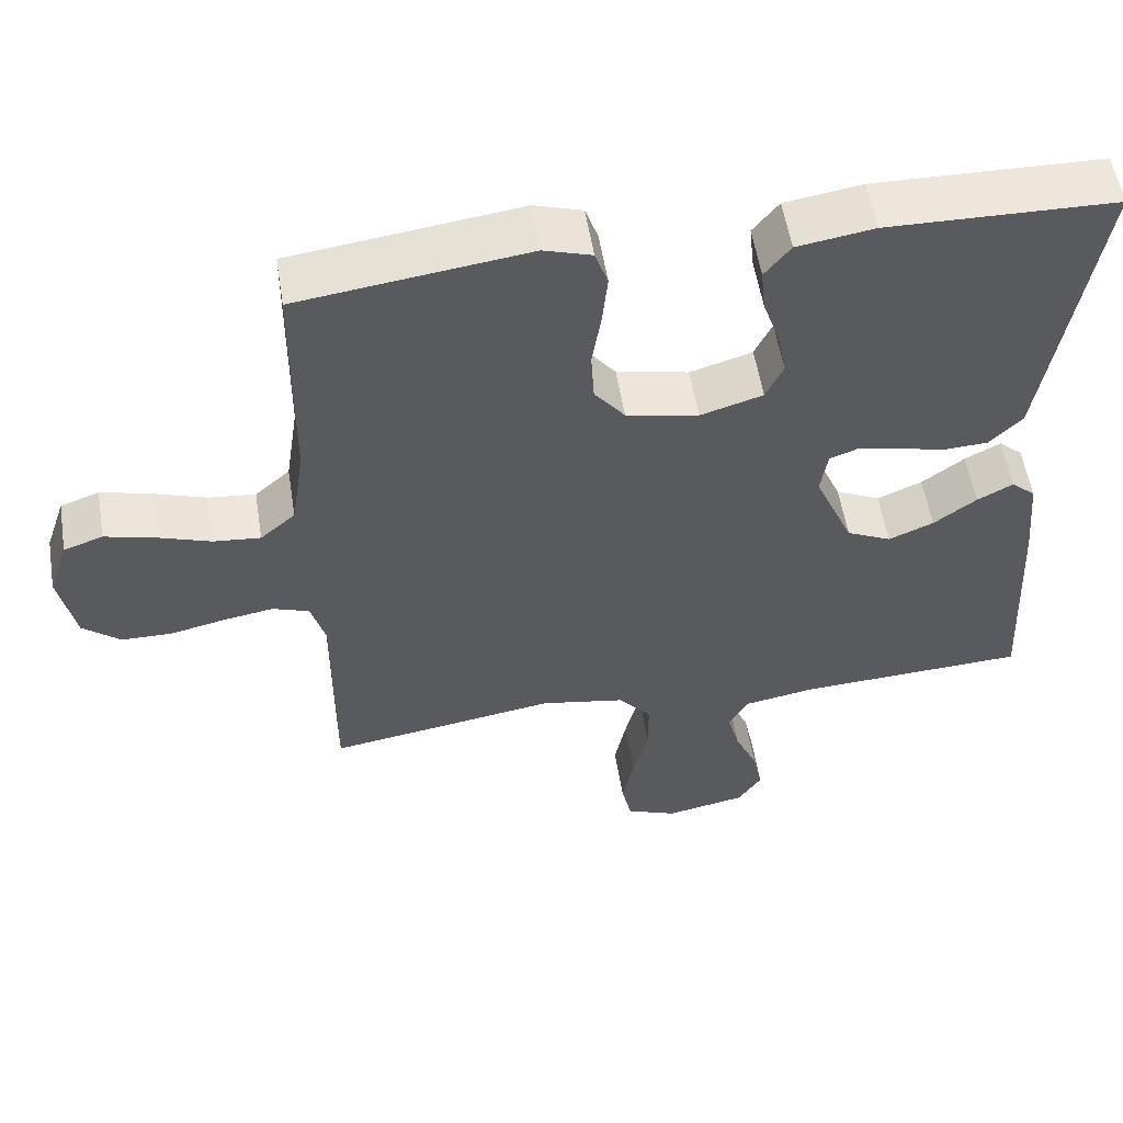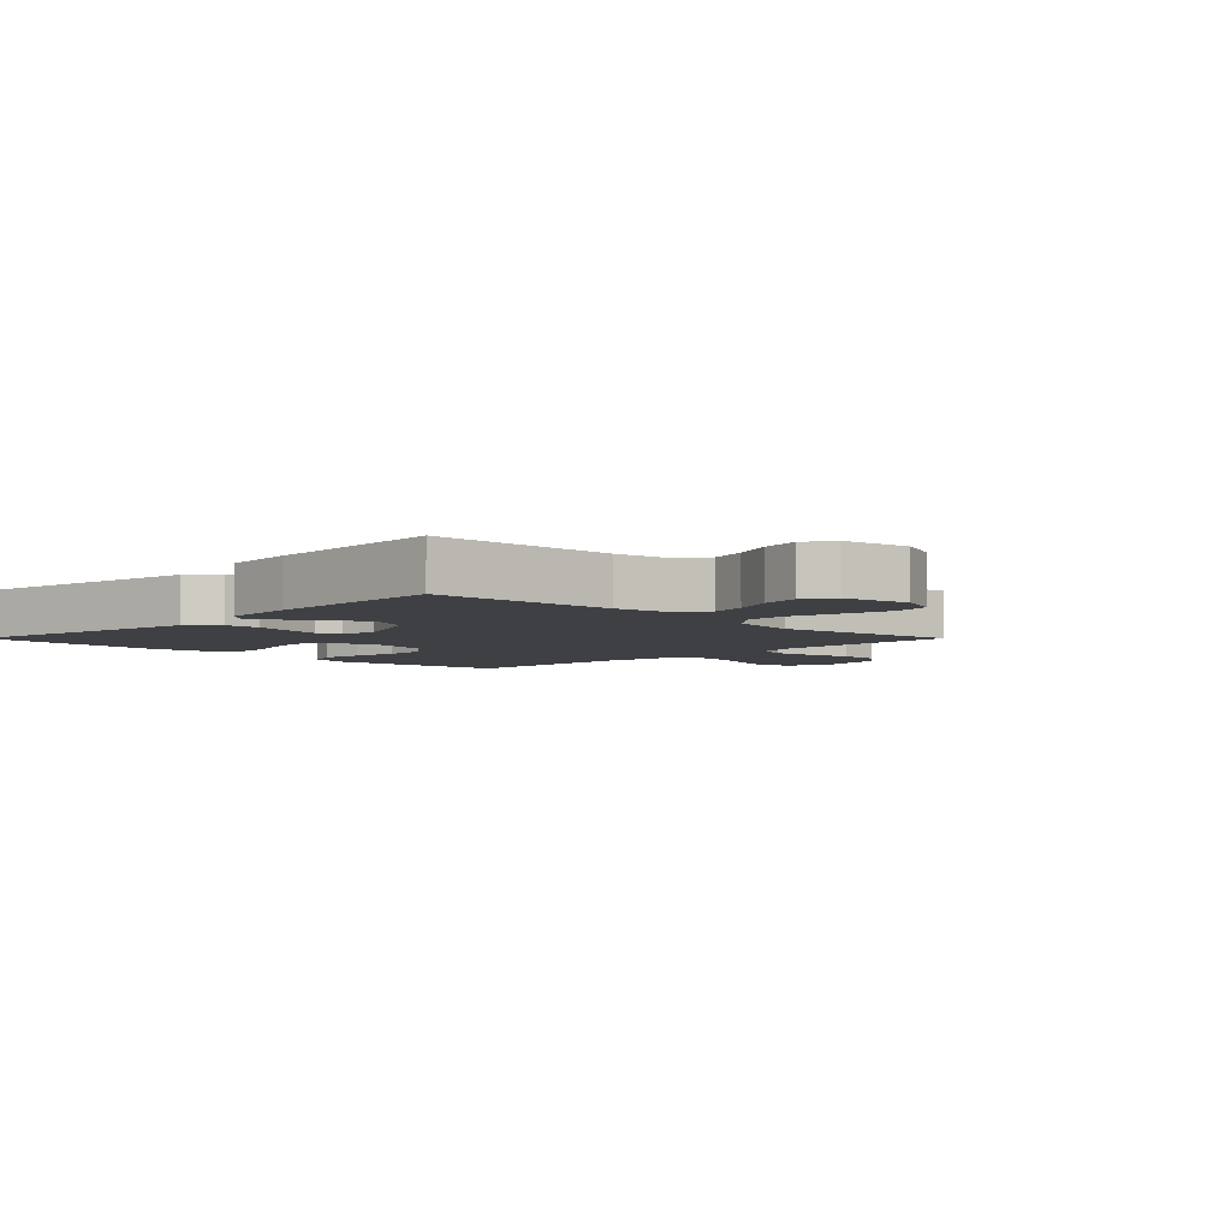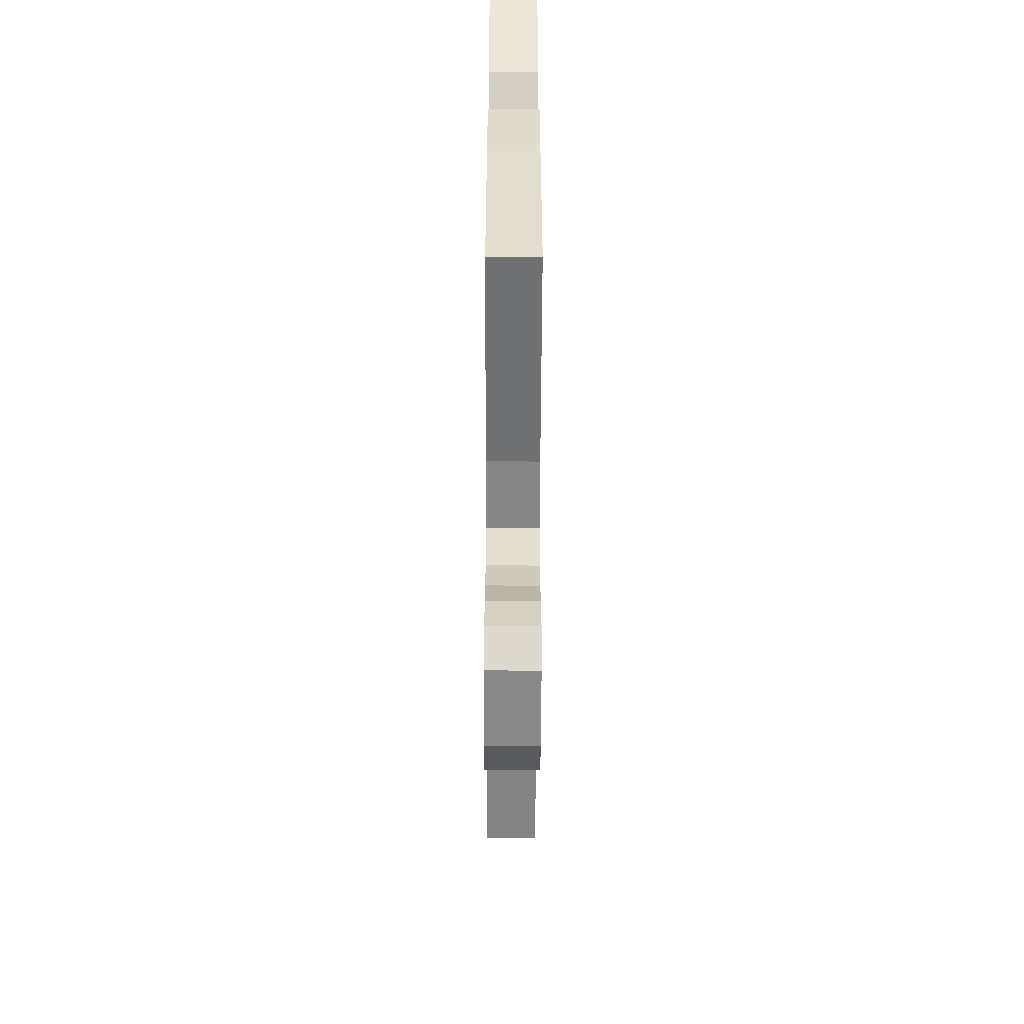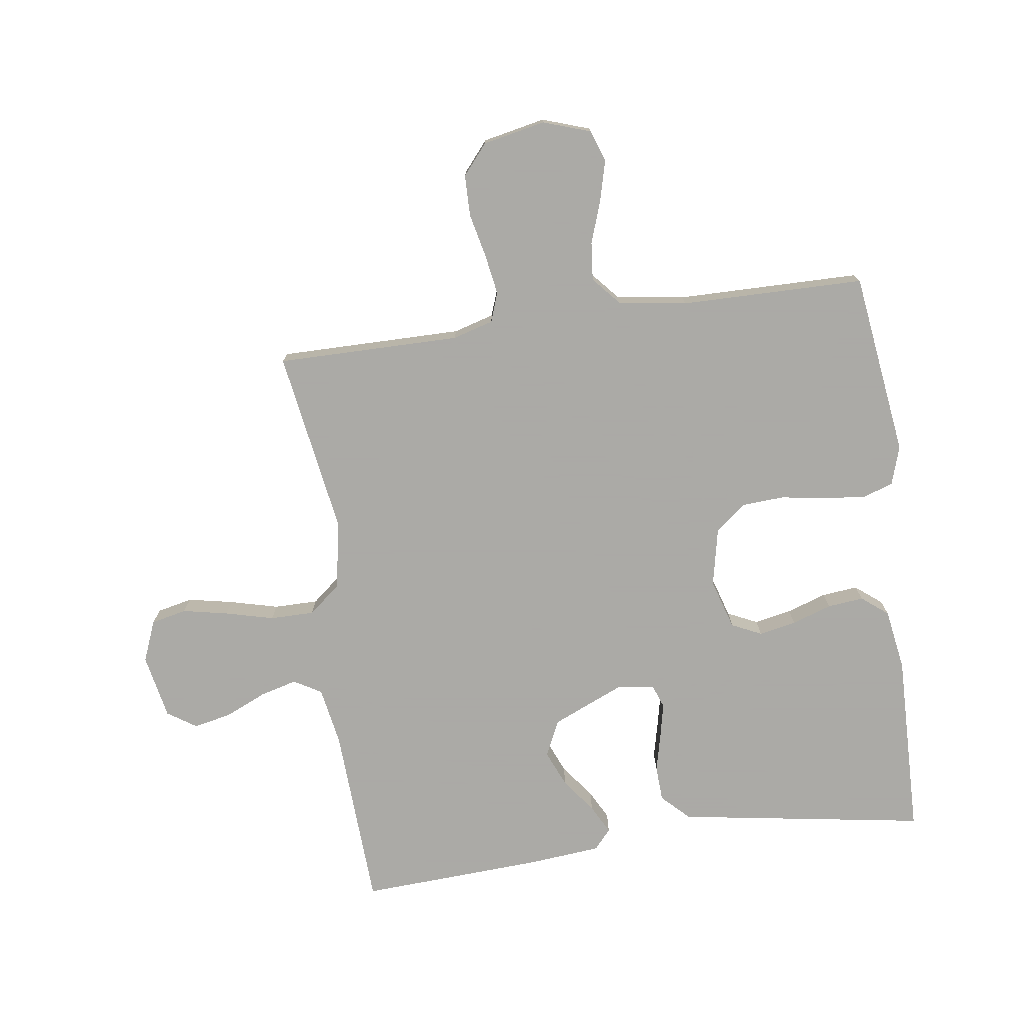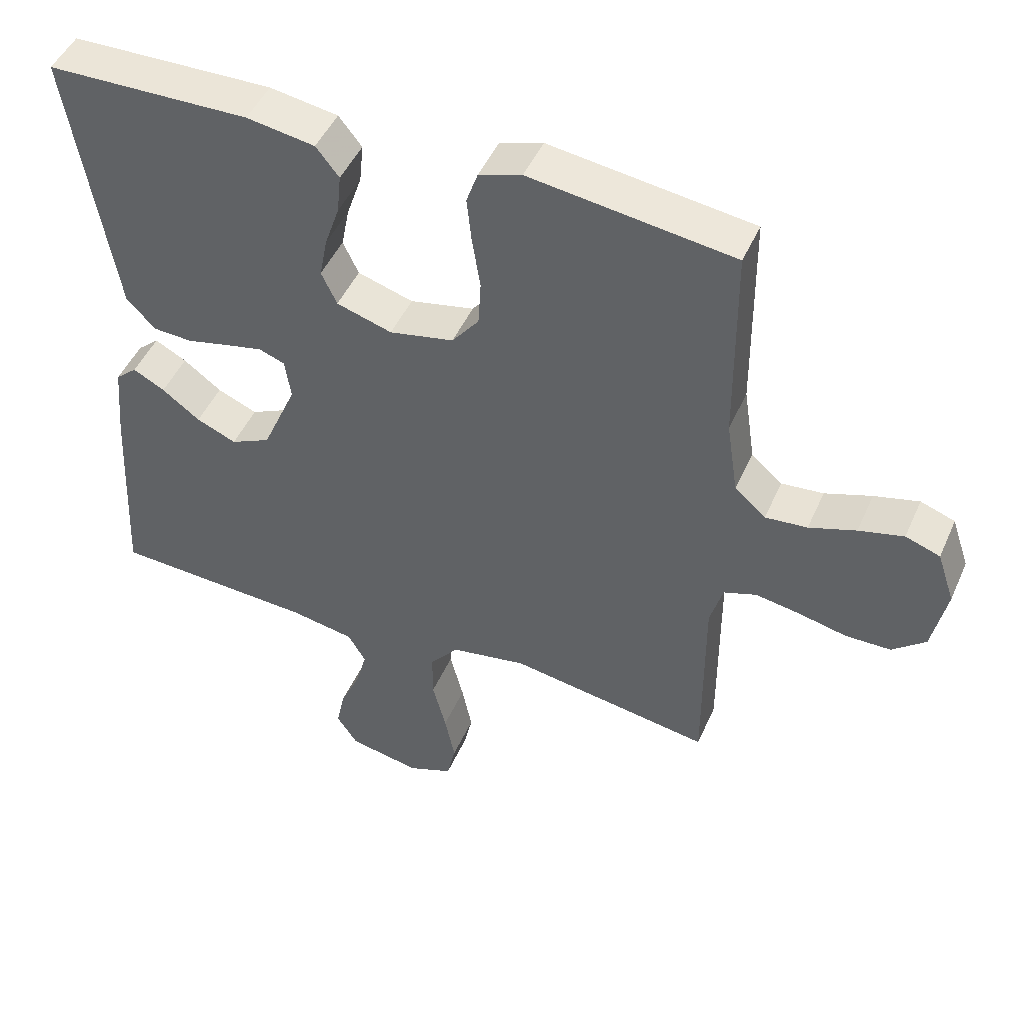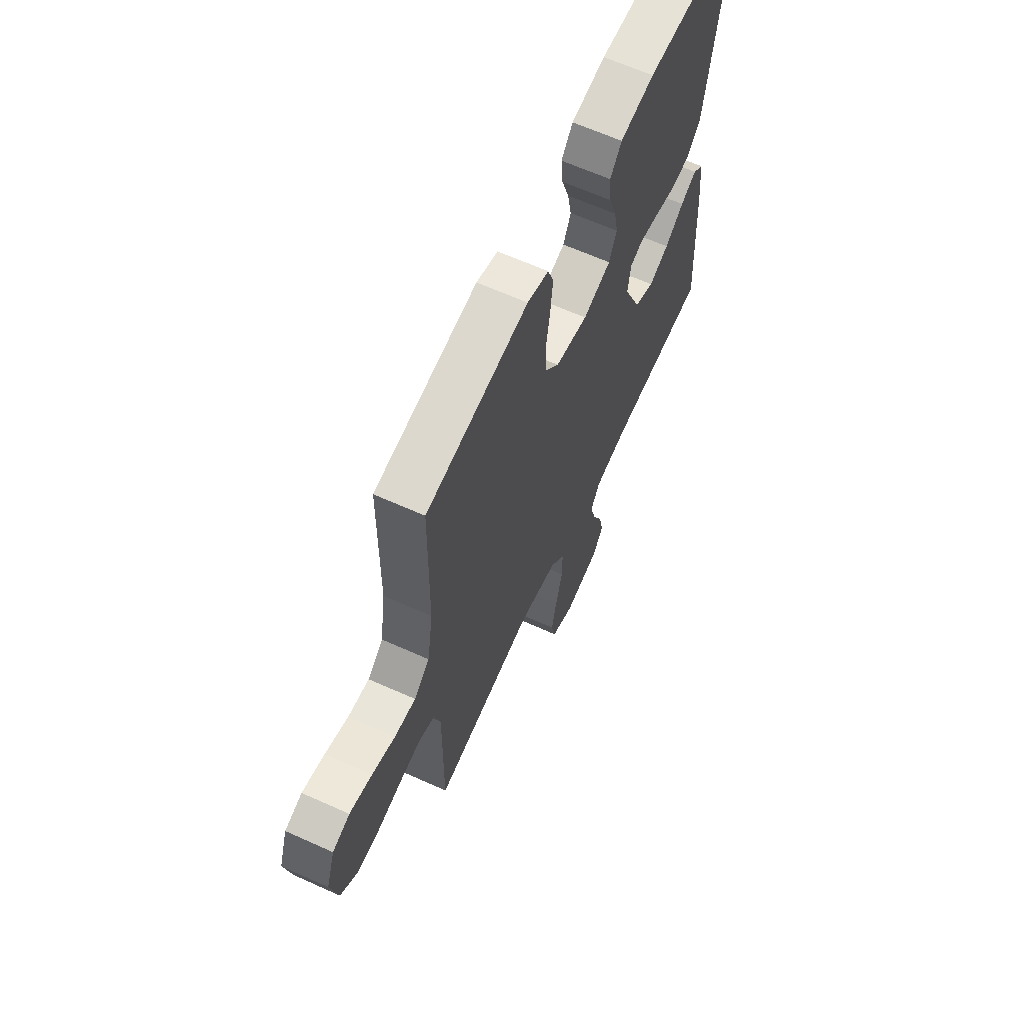
<metadata>
{"format":"obj","ext":"obj","renderer":"f3d","projection":"perspective","resolution":1024,"background":"white","views":[{"elev":55.5,"azim":-9.1,"up":"+Z"},{"elev":-4.8,"azim":135.1,"up":"+Y"},{"elev":-52.0,"azim":89.8,"up":"+Z"},{"elev":-75.7,"azim":-82.0,"up":"+Y"},{"elev":47.6,"azim":-156.8,"up":"+Z"},{"elev":64.4,"azim":-65.6,"up":"+Z"}]}
</metadata>
<code>
v 0.5 0.07 -0.5
v 0.2 0.07 -0.515
v 0.104 0.07 -0.532
v 0.078 0.07 -0.577
v 0.094 0.07 -0.637
v 0.124 0.07 -0.704
v 0.137 0.07 -0.766
v 0.106 0.07 -0.813
v 0 0.07 -0.834
v -0.067 0.07 -0.807
v -0.08 0.07 -0.749
v -0.065 0.07 -0.675
v -0.045 0.07 -0.596
v -0.045 0.07 -0.524
v -0.088 0.07 -0.472
v -0.2 0.07 -0.452
v -0.5 0.07 -0.5
v -0.499 0.07 -0.2
v -0.518 0.07 -0.134
v -0.566 0.07 -0.117
v -0.632 0.07 -0.128
v -0.703 0.07 -0.144
v -0.77 0.07 -0.143
v -0.819 0.07 -0.102
v -0.84 0.07 0
v -0.814 0.07 0.077
v -0.763 0.07 0.095
v -0.697 0.07 0.078
v -0.628 0.07 0.054
v -0.566 0.07 0.048
v -0.52 0.07 0.088
v -0.503 0.07 0.2
v -0.5 0.07 0.5
v -0.2 0.07 0.54
v -0.137 0.07 0.52
v -0.12 0.07 0.471
v -0.127 0.07 0.403
v -0.139 0.07 0.328
v -0.135 0.07 0.26
v -0.095 0.07 0.209
v 0 0.07 0.189
v 0.082 0.07 0.214
v 0.105 0.07 0.263
v 0.093 0.07 0.324
v 0.071 0.07 0.389
v 0.065 0.07 0.448
v 0.099 0.07 0.491
v 0.2 0.07 0.507
v 0.5 0.07 0.5
v 0.452 0.07 0.2
v 0.435 0.07 0.094
v 0.392 0.07 0.05
v 0.334 0.07 0.047
v 0.271 0.07 0.062
v 0.216 0.07 0.074
v 0.178 0.07 0.06
v 0.169 0.07 0
v 0.22 0.07 -0.118
v 0.279 0.07 -0.146
v 0.338 0.07 -0.121
v 0.394 0.07 -0.079
v 0.441 0.07 -0.054
v 0.473 0.07 -0.082
v 0.484 0.07 -0.2
v 0.5 0 -0.5
v 0.2 0 -0.515
v 0.104 0 -0.532
v 0.078 0 -0.577
v 0.094 0 -0.637
v 0.124 0 -0.704
v 0.137 0 -0.766
v 0.106 0 -0.813
v 0 0 -0.834
v -0.067 0 -0.807
v -0.08 0 -0.749
v -0.065 0 -0.675
v -0.045 0 -0.596
v -0.045 0 -0.524
v -0.088 0 -0.472
v -0.2 0 -0.452
v -0.5 0 -0.5
v -0.499 0 -0.2
v -0.518 0 -0.134
v -0.566 0 -0.117
v -0.632 0 -0.128
v -0.703 0 -0.144
v -0.77 0 -0.143
v -0.819 0 -0.102
v -0.84 0 0
v -0.814 0 0.077
v -0.763 0 0.095
v -0.697 0 0.078
v -0.628 0 0.054
v -0.566 0 0.048
v -0.52 0 0.088
v -0.503 0 0.2
v -0.5 0 0.5
v -0.2 0 0.54
v -0.137 0 0.52
v -0.12 0 0.471
v -0.127 0 0.403
v -0.139 0 0.328
v -0.135 0 0.26
v -0.095 0 0.209
v 0 0 0.189
v 0.082 0 0.214
v 0.105 0 0.263
v 0.093 0 0.324
v 0.071 0 0.389
v 0.065 0 0.448
v 0.099 0 0.491
v 0.2 0 0.507
v 0.5 0 0.5
v 0.452 0 0.2
v 0.435 0 0.094
v 0.392 0 0.05
v 0.334 0 0.047
v 0.271 0 0.062
v 0.216 0 0.074
v 0.178 0 0.06
v 0.169 0 0
v 0.22 0 -0.118
v 0.279 0 -0.146
v 0.338 0 -0.121
v 0.394 0 -0.079
v 0.441 0 -0.054
v 0.473 0 -0.082
v 0.484 0 -0.2
f 64 1 2
f 63 64 2
f 62 63 2
f 61 62 2
f 60 61 2
f 59 60 2 3
f 58 59 3 4
f 57 58 4
f 56 57 4
f 52 53 54
f 51 52 54
f 50 51 54
f 49 50 54
f 48 49 54
f 47 48 54
f 46 47 54
f 45 46 54
f 44 45 54
f 43 44 54 55
f 42 43 55 56
f 36 37 38
f 35 36 38
f 34 35 38
f 33 34 38
f 32 33 38
f 31 32 38 39
f 30 31 39 40
f 27 28 29
f 26 27 29
f 25 26 29
f 24 25 29
f 23 24 29
f 22 23 29
f 21 22 29
f 20 21 29 30
f 30 40 41
f 20 30 41
f 19 20 41
f 16 17 18
f 41 42 56
f 19 41 56
f 18 19 56
f 16 18 56
f 15 16 56
f 11 12 13
f 10 11 13
f 9 10 13
f 8 9 13
f 7 8 13
f 6 7 13
f 5 6 13
f 14 15 56 4
f 4 5 13 14
f 66 65 128
f 66 128 127
f 66 127 126
f 66 126 125
f 66 125 124
f 67 66 124 123
f 68 67 123 122
f 68 122 121
f 68 121 120
f 118 117 116
f 118 116 115
f 118 115 114
f 118 114 113
f 118 113 112
f 118 112 111
f 118 111 110
f 118 110 109
f 118 109 108
f 119 118 108 107
f 120 119 107 106
f 102 101 100
f 102 100 99
f 102 99 98
f 102 98 97
f 102 97 96
f 103 102 96 95
f 104 103 95 94
f 93 92 91
f 93 91 90
f 93 90 89
f 93 89 88
f 93 88 87
f 93 87 86
f 93 86 85
f 94 93 85 84
f 105 104 94
f 105 94 84
f 105 84 83
f 82 81 80
f 120 106 105
f 120 105 83
f 120 83 82
f 120 82 80
f 120 80 79
f 77 76 75
f 77 75 74
f 77 74 73
f 77 73 72
f 77 72 71
f 77 71 70
f 77 70 69
f 68 120 79 78
f 78 77 69 68
f 1 65 66 2
f 2 66 67 3
f 3 67 68 4
f 4 68 69 5
f 5 69 70 6
f 6 70 71 7
f 7 71 72 8
f 8 72 73 9
f 9 73 74 10
f 10 74 75 11
f 11 75 76 12
f 12 76 77 13
f 13 77 78 14
f 14 78 79 15
f 15 79 80 16
f 16 80 81 17
f 17 81 82 18
f 18 82 83 19
f 19 83 84 20
f 20 84 85 21
f 21 85 86 22
f 22 86 87 23
f 23 87 88 24
f 24 88 89 25
f 25 89 90 26
f 26 90 91 27
f 27 91 92 28
f 28 92 93 29
f 29 93 94 30
f 30 94 95 31
f 31 95 96 32
f 32 96 97 33
f 33 97 98 34
f 34 98 99 35
f 35 99 100 36
f 36 100 101 37
f 37 101 102 38
f 38 102 103 39
f 39 103 104 40
f 40 104 105 41
f 41 105 106 42
f 42 106 107 43
f 43 107 108 44
f 44 108 109 45
f 45 109 110 46
f 46 110 111 47
f 47 111 112 48
f 48 112 113 49
f 49 113 114 50
f 50 114 115 51
f 51 115 116 52
f 52 116 117 53
f 53 117 118 54
f 54 118 119 55
f 55 119 120 56
f 56 120 121 57
f 57 121 122 58
f 58 122 123 59
f 59 123 124 60
f 60 124 125 61
f 61 125 126 62
f 62 126 127 63
f 63 127 128 64
f 64 128 65 1

</code>
